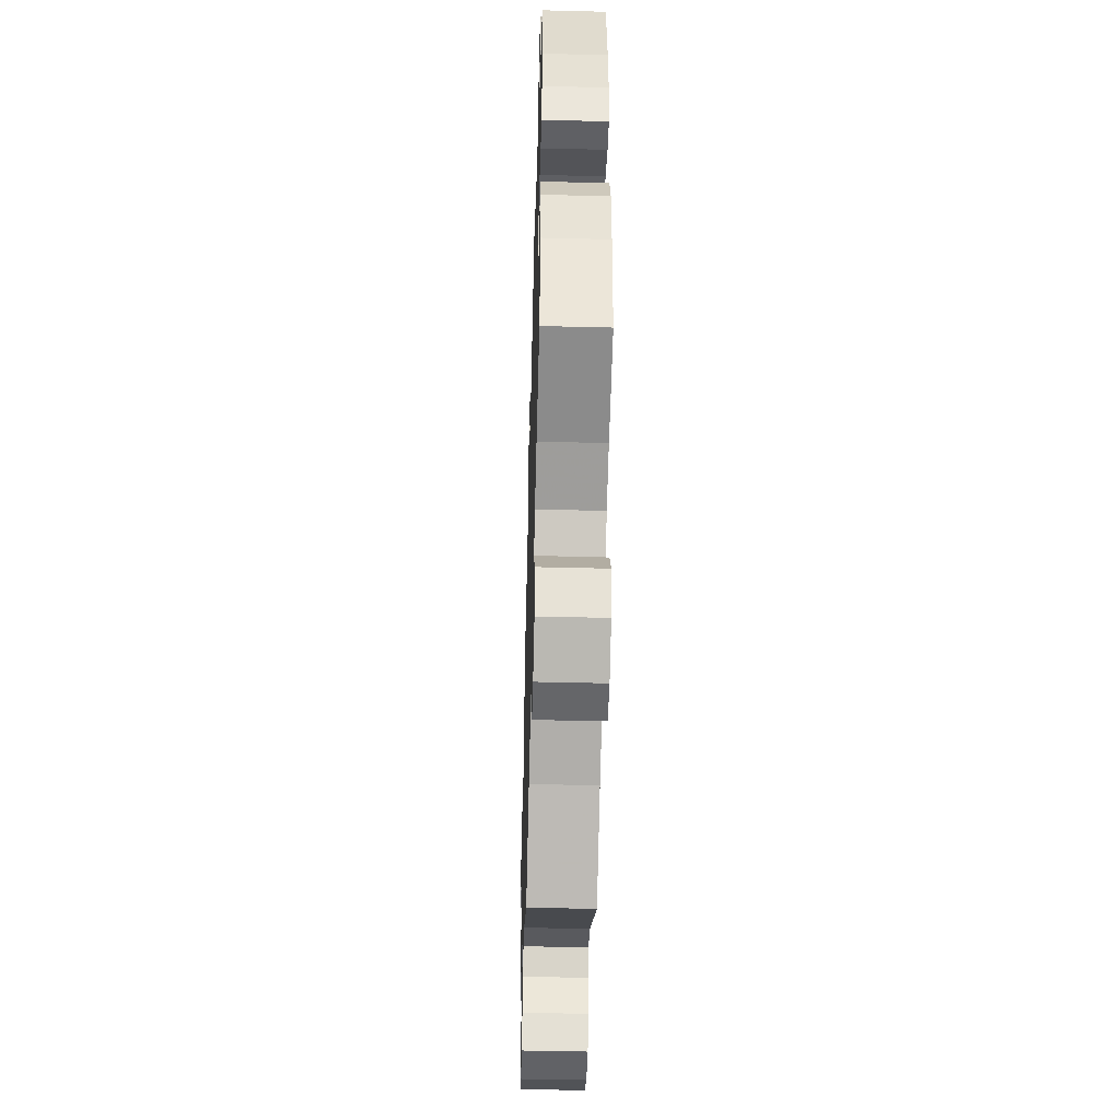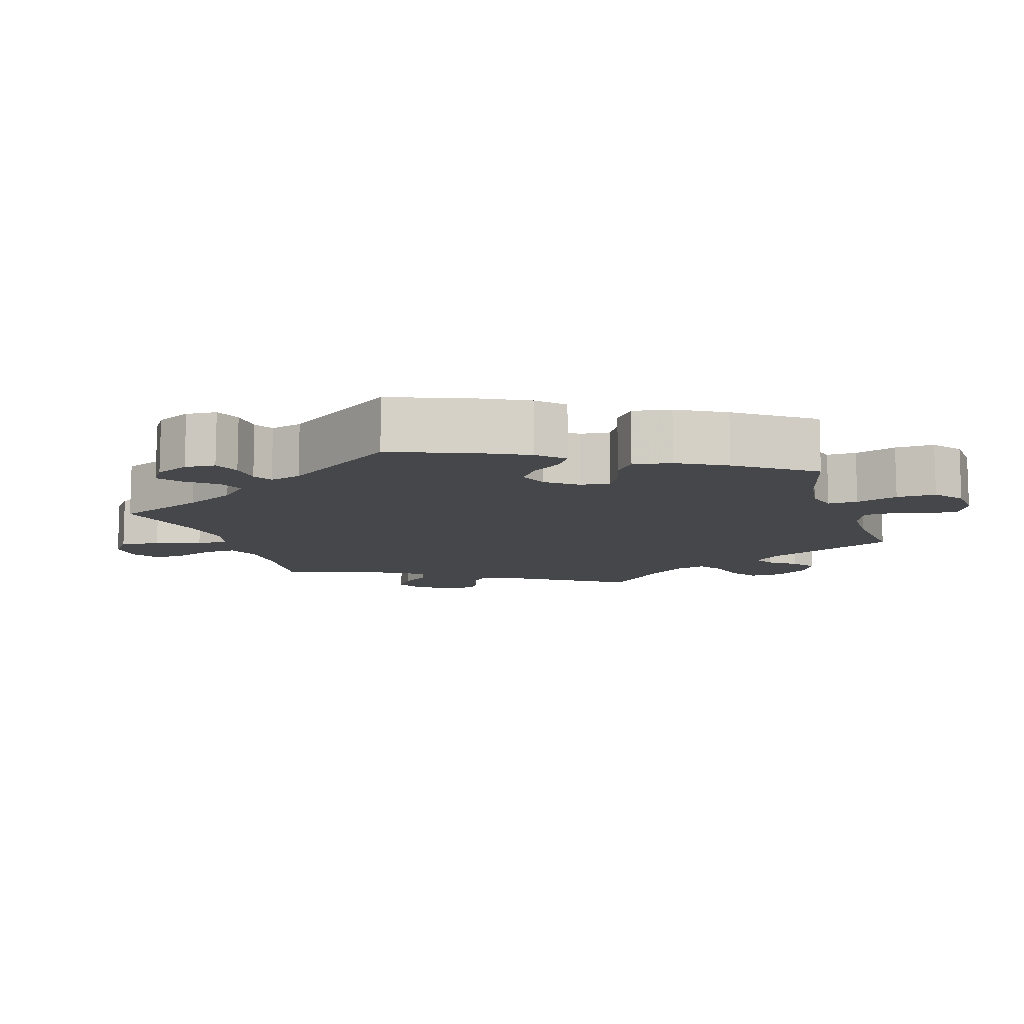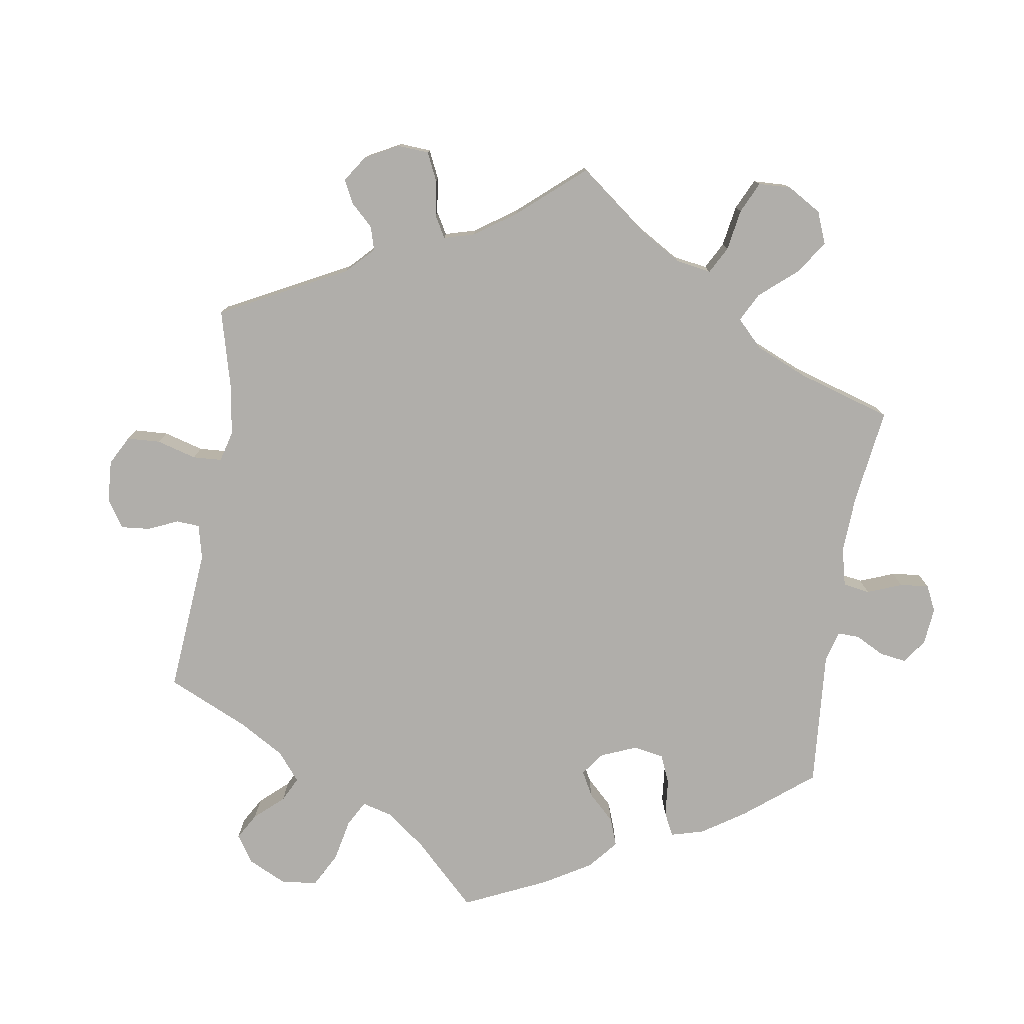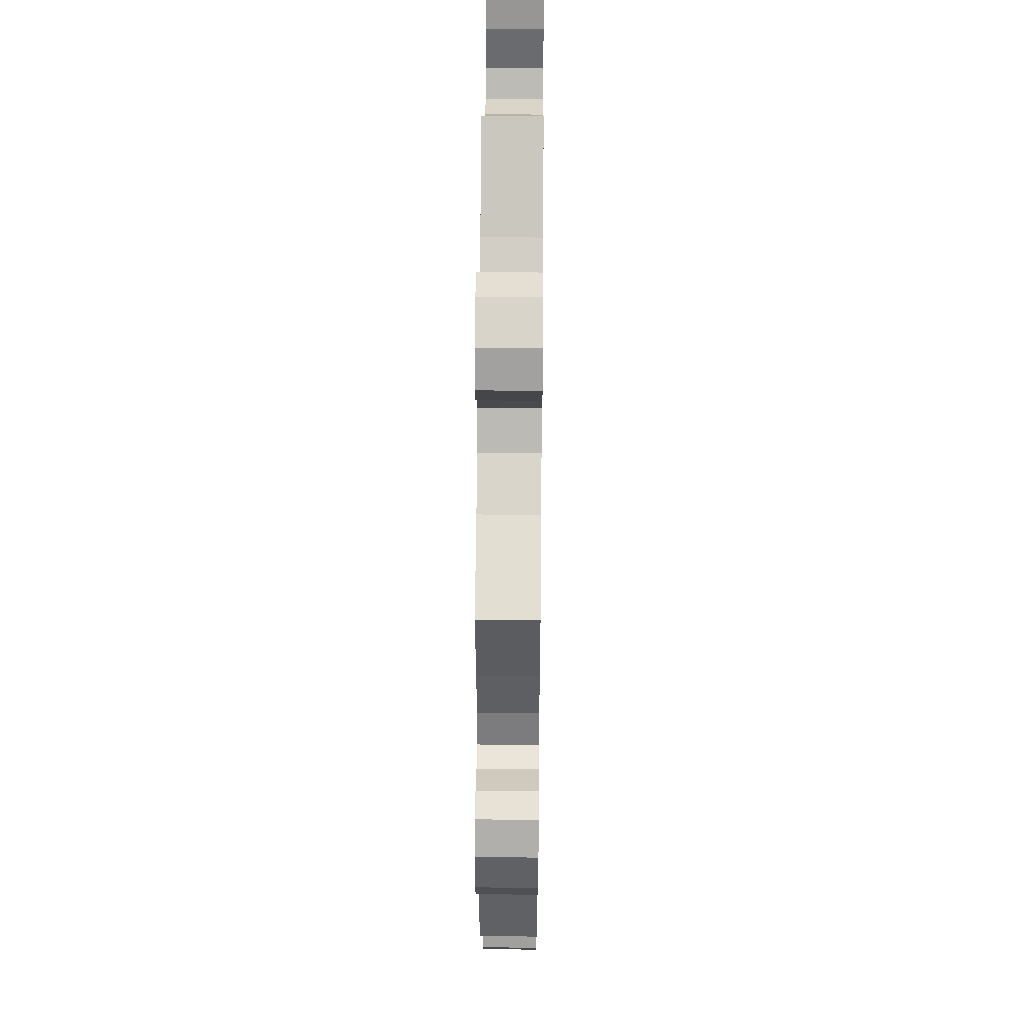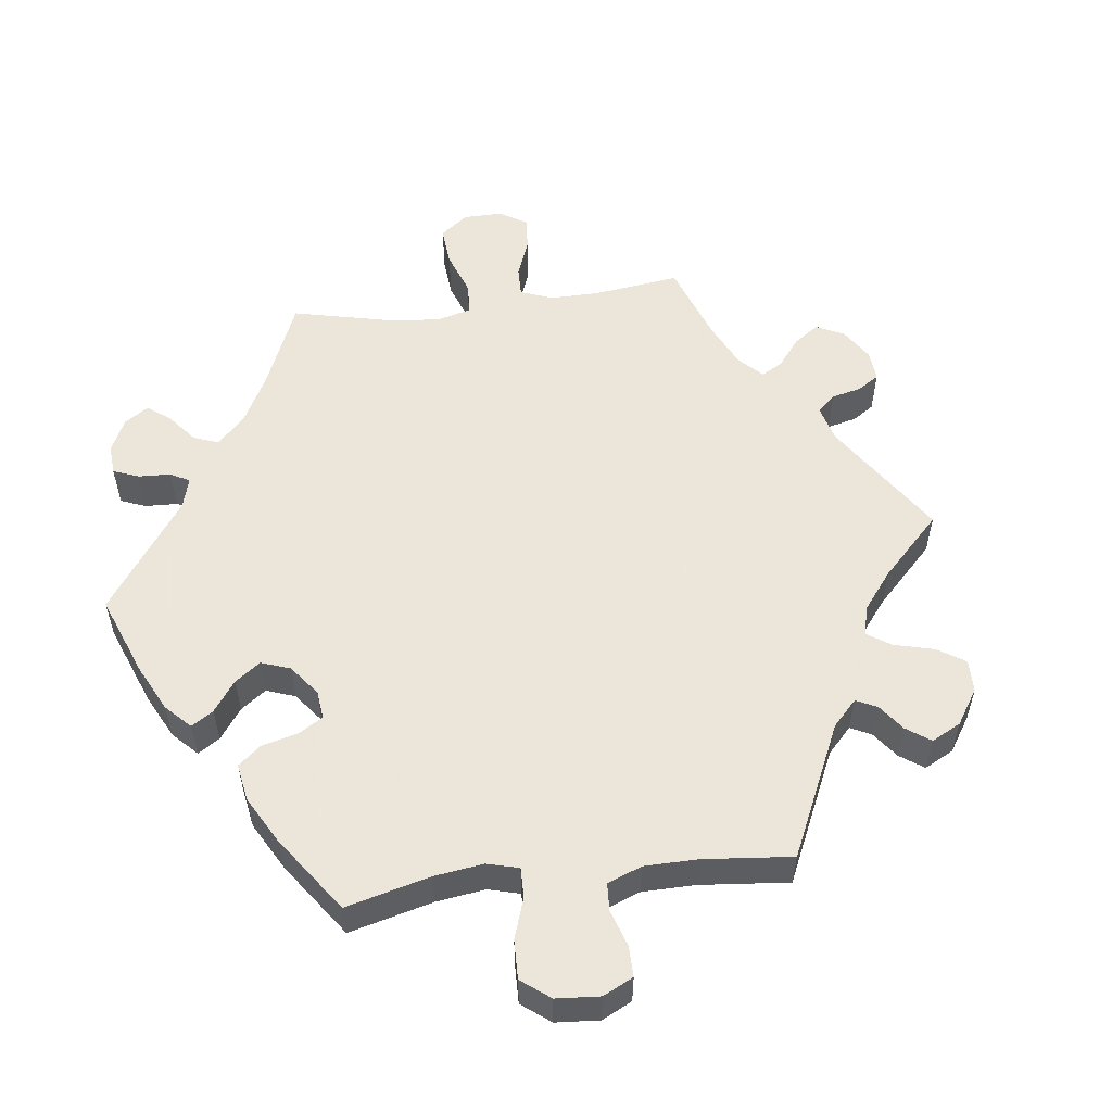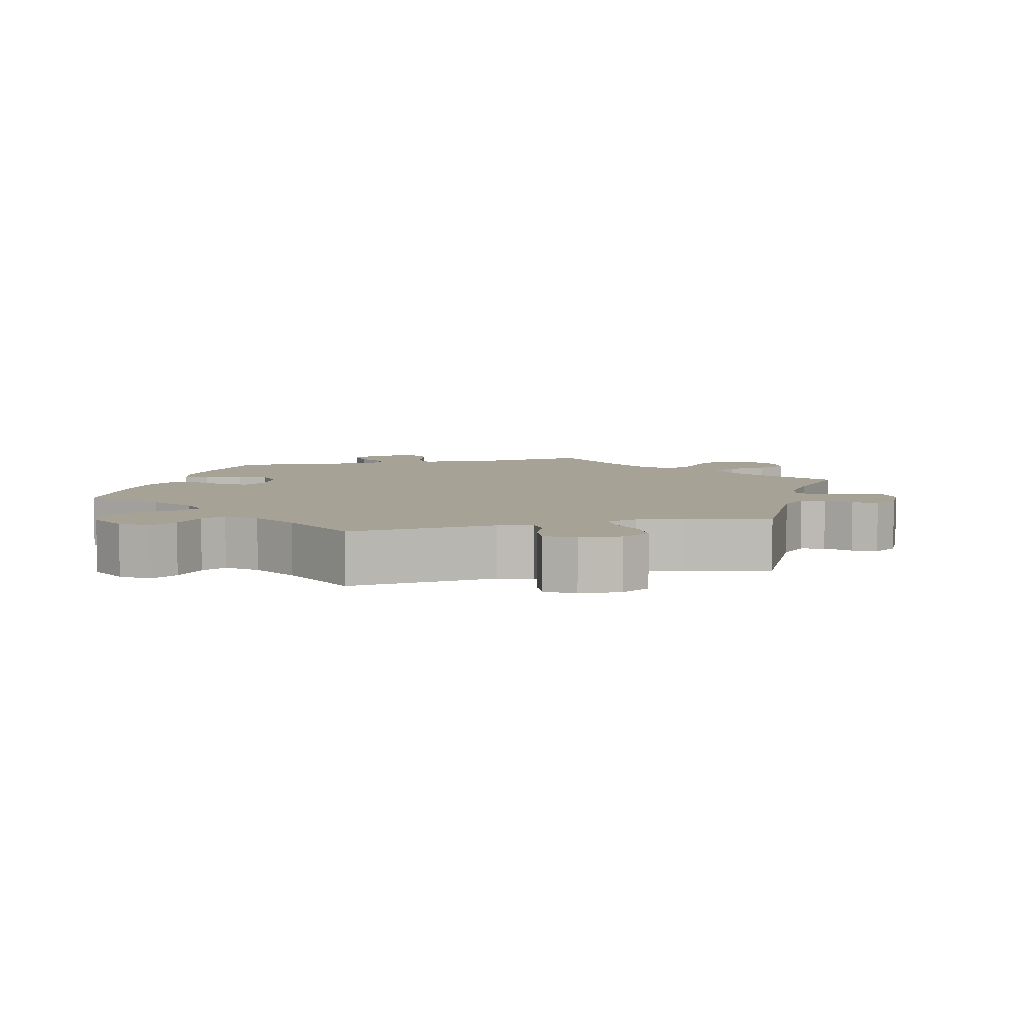
<metadata>
{"format":"obj","ext":"obj","renderer":"f3d","projection":"perspective","resolution":1024,"background":"white","views":[{"elev":-48.2,"azim":88.4,"up":"+Z"},{"elev":-10.4,"azim":77.8,"up":"+Y"},{"elev":-77.7,"azim":-68.9,"up":"+Y"},{"elev":45.4,"azim":-89.4,"up":"+Z"},{"elev":54.2,"azim":142.8,"up":"+Y"},{"elev":6.3,"azim":-164.1,"up":"+Y"}]}
</metadata>
<code>
v -0.389 0.07 0.335
v -0.328 0.07 0.369
v -0.297 0.07 0.407
v -0.319 0.07 0.443
v -0.364 0.07 0.48
v -0.391 0.07 0.519
v -0.37 0.07 0.559
v -0.322 0.07 0.586
v -0.274 0.07 0.579
v -0.25 0.07 0.528
v -0.238 0.07 0.463
v -0.214 0.07 0.425
v -0.164 0.07 0.438
v -0.101 0.07 0.485
v -0.001 0.07 0.578
v 0.106 0.07 0.495
v 0.173 0.07 0.452
v 0.225 0.07 0.437
v 0.249 0.07 0.466
v 0.257 0.07 0.517
v 0.273 0.07 0.554
v 0.313 0.07 0.551
v 0.355 0.07 0.521
v 0.373 0.07 0.483
v 0.349 0.07 0.453
v 0.311 0.07 0.429
v 0.295 0.07 0.403
v 0.327 0.07 0.371
v 0.5 0.07 0.289
v 0.518 0.07 0.169
v 0.522 0.07 0.098
v 0.51 0.07 0.052
v 0.474 0.07 0.054
v 0.426 0.07 0.076
v 0.383 0.07 0.081
v 0.355 0.07 0.048
v 0.348 0.07 -0.005
v 0.364 0.07 -0.042
v 0.403 0.07 -0.043
v 0.452 0.07 -0.029
v 0.493 0.07 -0.036
v 0.511 0.07 -0.086
v 0.512 0.07 -0.162
v 0.5 0.07 -0.289
v 0.385 0.07 -0.321
v 0.321 0.07 -0.347
v 0.289 0.07 -0.379
v 0.31 0.07 -0.414
v 0.355 0.07 -0.454
v 0.383 0.07 -0.5
v 0.364 0.07 -0.546
v 0.314 0.07 -0.58
v 0.268 0.07 -0.583
v 0.247 0.07 -0.546
v 0.236 0.07 -0.494
v 0.215 0.07 -0.462
v 0.165 0.07 -0.47
v 0.101 0.07 -0.506
v 0 0.07 -0.578
v -0.167 0.07 -0.461
v -0.214 0.07 -0.447
v -0.232 0.07 -0.474
v -0.237 0.07 -0.519
v -0.254 0.07 -0.556
v -0.3 0.07 -0.558
v -0.352 0.07 -0.532
v -0.376 0.07 -0.493
v -0.355 0.07 -0.452
v -0.314 0.07 -0.412
v -0.296 0.07 -0.376
v -0.327 0.07 -0.345
v -0.389 0.07 -0.32
v -0.501 0.07 -0.289
v -0.491 0.07 -0.093
v -0.505 0.07 -0.043
v -0.538 0.07 -0.035
v -0.579 0.07 -0.047
v -0.615 0.07 -0.045
v -0.634 0.07 -0.006
v -0.632 0.07 0.047
v -0.608 0.07 0.083
v -0.565 0.07 0.079
v -0.519 0.07 0.06
v -0.484 0.07 0.06
v -0.473 0.07 0.103
v -0.479 0.07 0.173
v -0.501 0.07 0.289
v -0.389 0 0.335
v -0.328 0 0.369
v -0.297 0 0.407
v -0.319 0 0.443
v -0.364 0 0.48
v -0.391 0 0.519
v -0.37 0 0.559
v -0.322 0 0.586
v -0.274 0 0.579
v -0.25 0 0.528
v -0.238 0 0.463
v -0.214 0 0.425
v -0.164 0 0.438
v -0.101 0 0.485
v -0.001 0 0.578
v 0.106 0 0.495
v 0.173 0 0.452
v 0.225 0 0.437
v 0.249 0 0.466
v 0.257 0 0.517
v 0.273 0 0.554
v 0.313 0 0.551
v 0.355 0 0.521
v 0.373 0 0.483
v 0.349 0 0.453
v 0.311 0 0.429
v 0.295 0 0.403
v 0.327 0 0.371
v 0.5 0 0.289
v 0.518 0 0.169
v 0.522 0 0.098
v 0.51 0 0.052
v 0.474 0 0.054
v 0.426 0 0.076
v 0.383 0 0.081
v 0.355 0 0.048
v 0.348 0 -0.005
v 0.364 0 -0.042
v 0.403 0 -0.043
v 0.452 0 -0.029
v 0.493 0 -0.036
v 0.511 0 -0.086
v 0.512 0 -0.162
v 0.5 0 -0.289
v 0.385 0 -0.321
v 0.321 0 -0.347
v 0.289 0 -0.379
v 0.31 0 -0.414
v 0.355 0 -0.454
v 0.383 0 -0.5
v 0.364 0 -0.546
v 0.314 0 -0.58
v 0.268 0 -0.583
v 0.247 0 -0.546
v 0.236 0 -0.494
v 0.215 0 -0.462
v 0.165 0 -0.47
v 0.101 0 -0.506
v 0 0 -0.578
v -0.167 0 -0.461
v -0.214 0 -0.447
v -0.232 0 -0.474
v -0.237 0 -0.519
v -0.254 0 -0.556
v -0.3 0 -0.558
v -0.352 0 -0.532
v -0.376 0 -0.493
v -0.355 0 -0.452
v -0.314 0 -0.412
v -0.296 0 -0.376
v -0.327 0 -0.345
v -0.389 0 -0.32
v -0.501 0 -0.289
v -0.491 0 -0.093
v -0.505 0 -0.043
v -0.538 0 -0.035
v -0.579 0 -0.047
v -0.615 0 -0.045
v -0.634 0 -0.006
v -0.632 0 0.047
v -0.608 0 0.083
v -0.565 0 0.079
v -0.519 0 0.06
v -0.484 0 0.06
v -0.473 0 0.103
v -0.479 0 0.173
v -0.501 0 0.289
f 86 87 1
f 85 86 1 2
f 84 85 2 3
f 80 81 82 83
f 80 83 84
f 79 80 84
f 76 77 78 79
f 75 76 79 84
f 74 75 84 3
f 72 73 74 3
f 66 67 68 69
f 66 69 70
f 65 66 70
f 62 63 64 65
f 61 62 65 70
f 60 61 70 71
f 58 59 60 71
f 52 53 54 55
f 52 55 56
f 51 52 56
f 48 49 50 51
f 47 48 51 56
f 42 43 44 45
f 42 45 46
f 39 40 41 42
f 38 39 42 46
f 37 38 46 47
f 31 32 33 34
f 31 34 35
f 28 29 30 31
f 27 28 31 35
f 23 24 25 26
f 23 26 27
f 22 23 27
f 19 20 21 22
f 19 22 27
f 18 19 27 35
f 14 15 16
f 13 14 16 17
f 12 13 17 18
f 8 9 10 11
f 8 11 12
f 7 8 12
f 4 5 6 7
f 3 4 7 12
f 57 58 71 72
f 36 37 47 56
f 36 56 57 72
f 18 35 36 72
f 3 12 18 72
f 88 174 173
f 89 88 173 172
f 90 89 172 171
f 170 169 168 167
f 171 170 167
f 171 167 166
f 166 165 164 163
f 171 166 163 162
f 90 171 162 161
f 90 161 160 159
f 156 155 154 153
f 157 156 153
f 157 153 152
f 152 151 150 149
f 157 152 149 148
f 158 157 148 147
f 158 147 146 145
f 142 141 140 139
f 143 142 139
f 143 139 138
f 138 137 136 135
f 143 138 135 134
f 132 131 130 129
f 133 132 129
f 129 128 127 126
f 133 129 126 125
f 134 133 125 124
f 121 120 119 118
f 122 121 118
f 118 117 116 115
f 122 118 115 114
f 113 112 111 110
f 114 113 110
f 114 110 109
f 109 108 107 106
f 114 109 106
f 122 114 106 105
f 103 102 101
f 104 103 101 100
f 105 104 100 99
f 98 97 96 95
f 99 98 95
f 99 95 94
f 94 93 92 91
f 99 94 91 90
f 159 158 145 144
f 143 134 124 123
f 159 144 143 123
f 159 123 122 105
f 159 105 99 90
f 1 88 89 2
f 2 89 90 3
f 3 90 91 4
f 4 91 92 5
f 5 92 93 6
f 6 93 94 7
f 7 94 95 8
f 8 95 96 9
f 9 96 97 10
f 10 97 98 11
f 11 98 99 12
f 12 99 100 13
f 13 100 101 14
f 14 101 102 15
f 15 102 103 16
f 16 103 104 17
f 17 104 105 18
f 18 105 106 19
f 19 106 107 20
f 20 107 108 21
f 21 108 109 22
f 22 109 110 23
f 23 110 111 24
f 24 111 112 25
f 25 112 113 26
f 26 113 114 27
f 27 114 115 28
f 28 115 116 29
f 29 116 117 30
f 30 117 118 31
f 31 118 119 32
f 32 119 120 33
f 33 120 121 34
f 34 121 122 35
f 35 122 123 36
f 36 123 124 37
f 37 124 125 38
f 38 125 126 39
f 39 126 127 40
f 40 127 128 41
f 41 128 129 42
f 42 129 130 43
f 43 130 131 44
f 44 131 132 45
f 45 132 133 46
f 46 133 134 47
f 47 134 135 48
f 48 135 136 49
f 49 136 137 50
f 50 137 138 51
f 51 138 139 52
f 52 139 140 53
f 53 140 141 54
f 54 141 142 55
f 55 142 143 56
f 56 143 144 57
f 57 144 145 58
f 58 145 146 59
f 59 146 147 60
f 60 147 148 61
f 61 148 149 62
f 62 149 150 63
f 63 150 151 64
f 64 151 152 65
f 65 152 153 66
f 66 153 154 67
f 67 154 155 68
f 68 155 156 69
f 69 156 157 70
f 70 157 158 71
f 71 158 159 72
f 72 159 160 73
f 73 160 161 74
f 74 161 162 75
f 75 162 163 76
f 76 163 164 77
f 77 164 165 78
f 78 165 166 79
f 79 166 167 80
f 80 167 168 81
f 81 168 169 82
f 82 169 170 83
f 83 170 171 84
f 84 171 172 85
f 85 172 173 86
f 86 173 174 87
f 87 174 88 1

</code>
